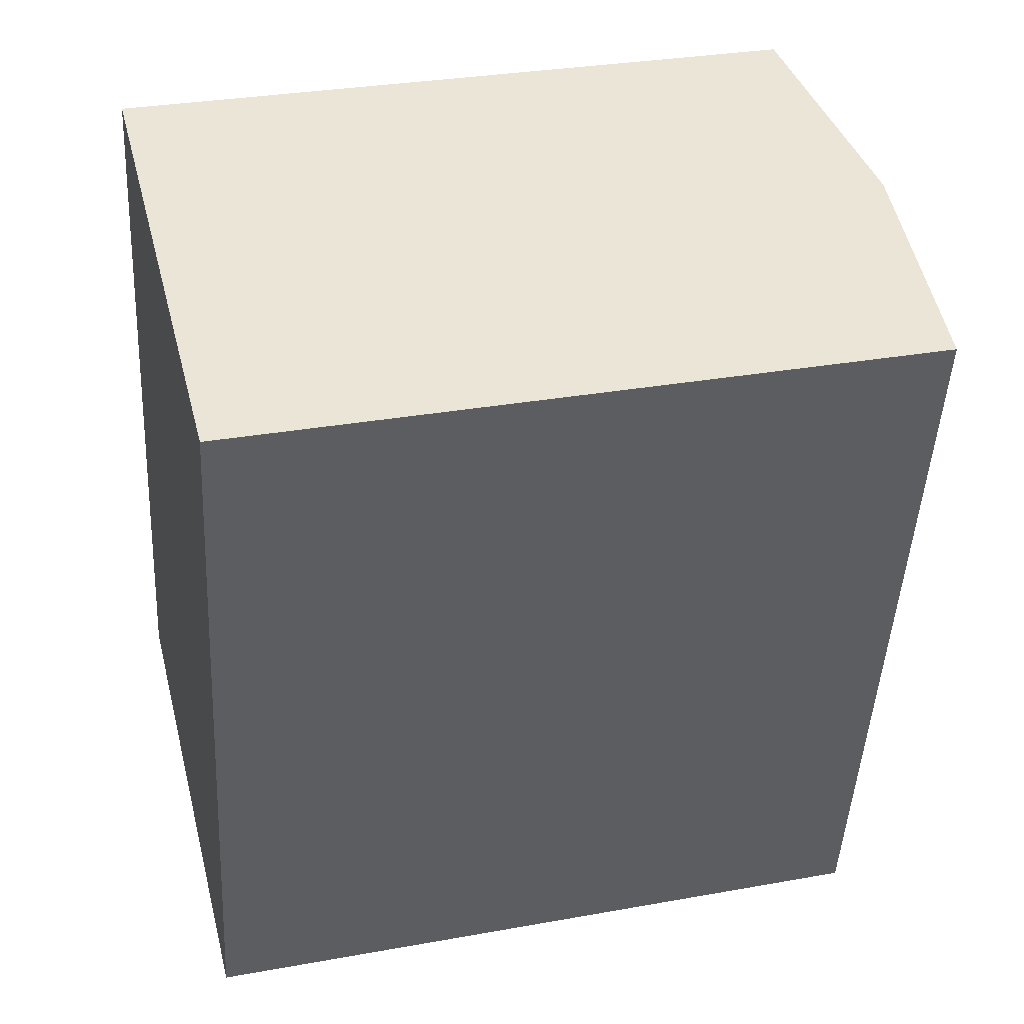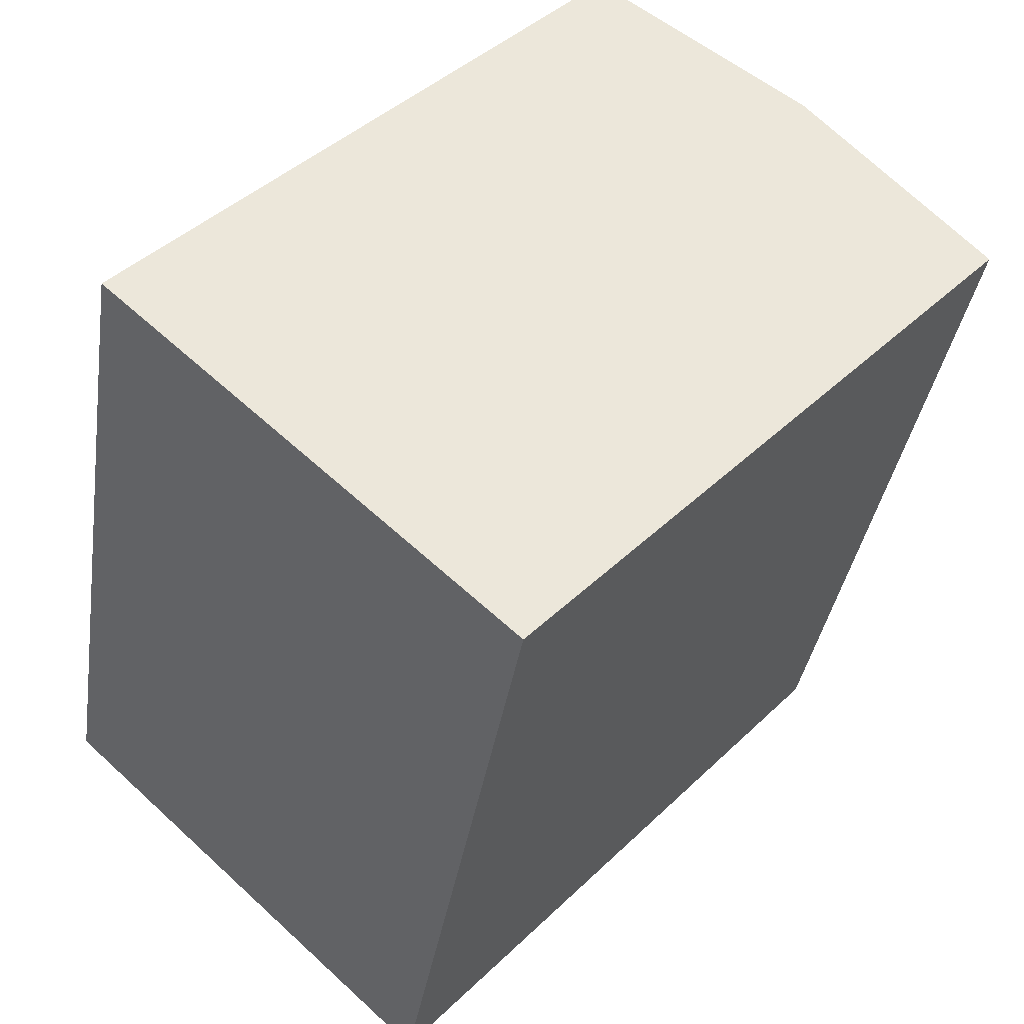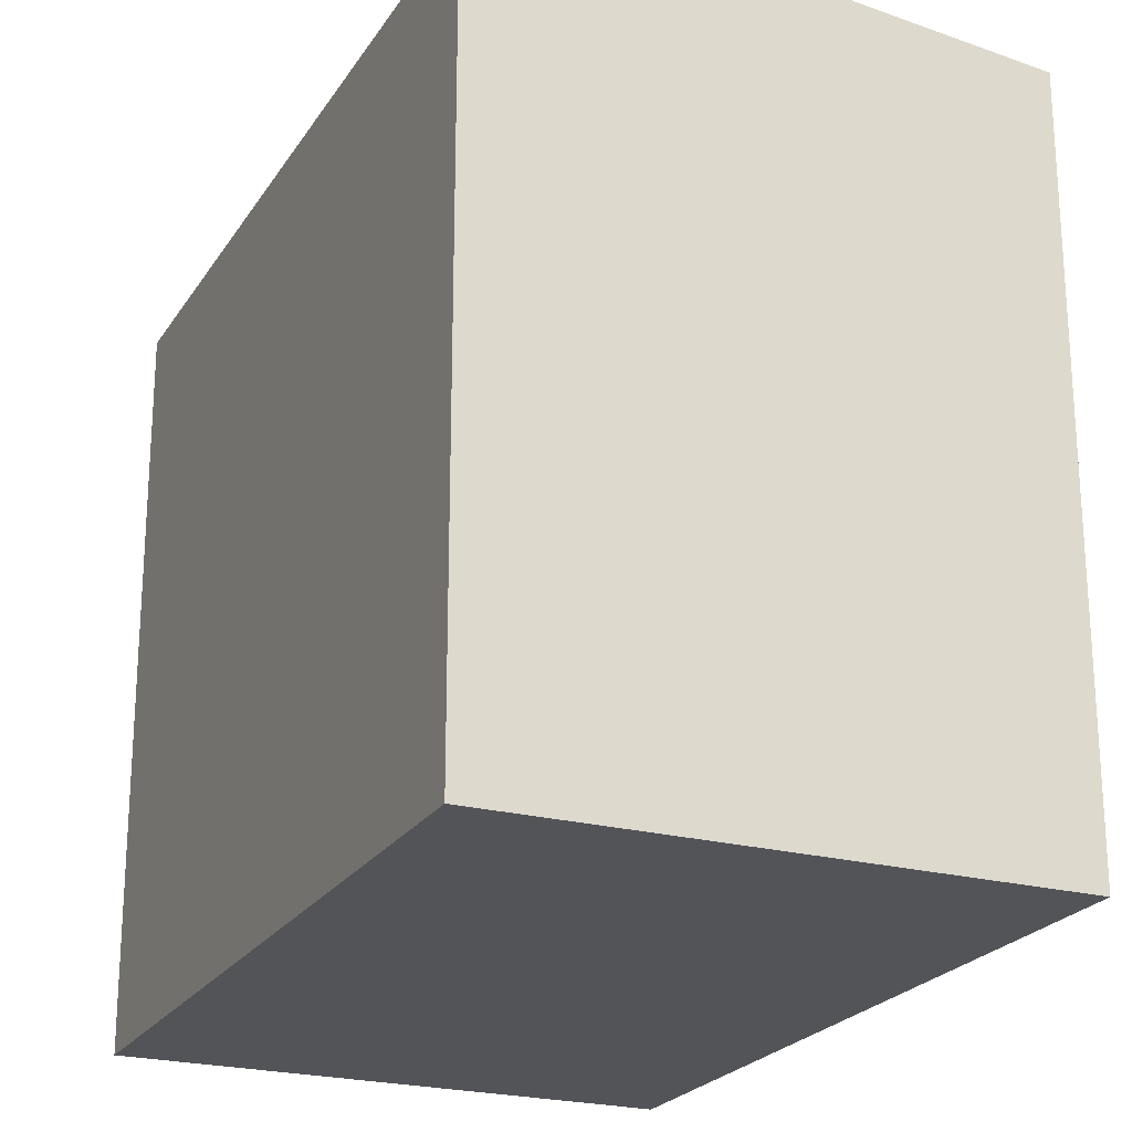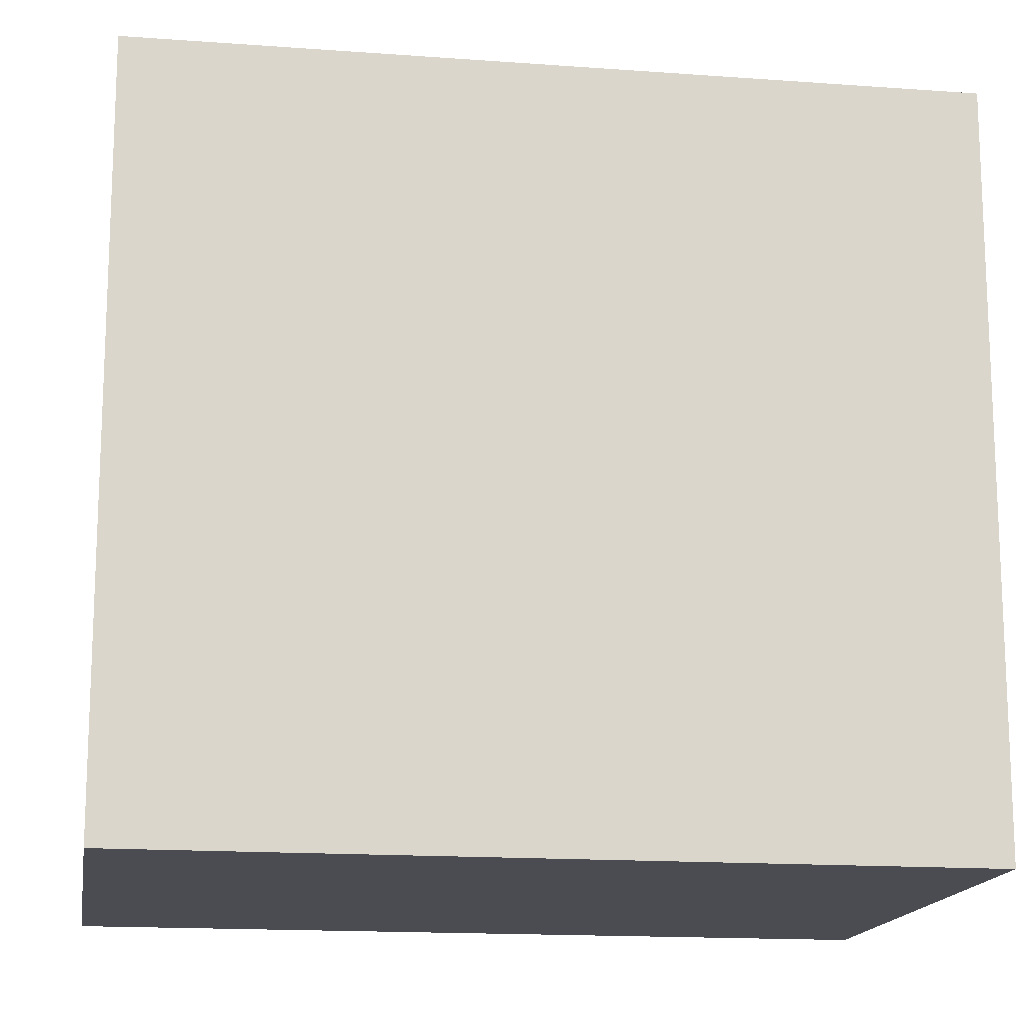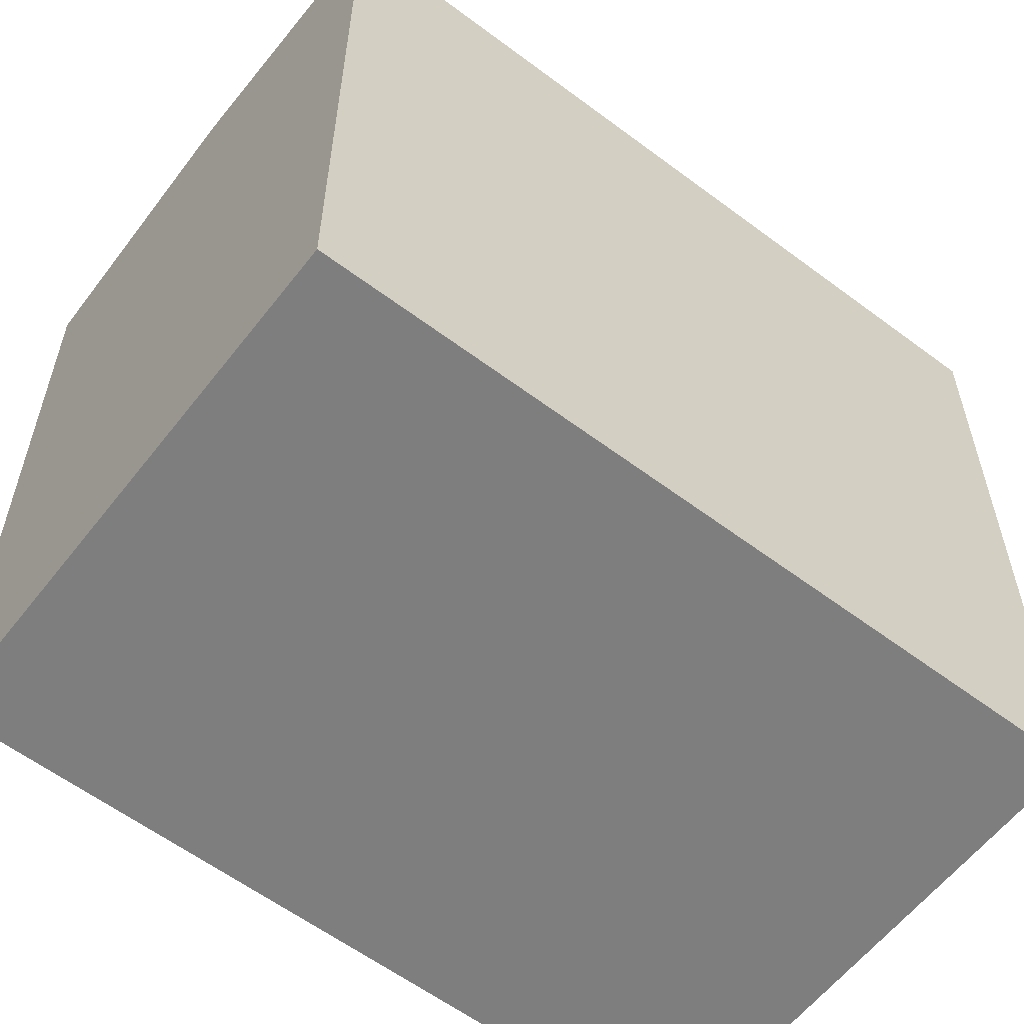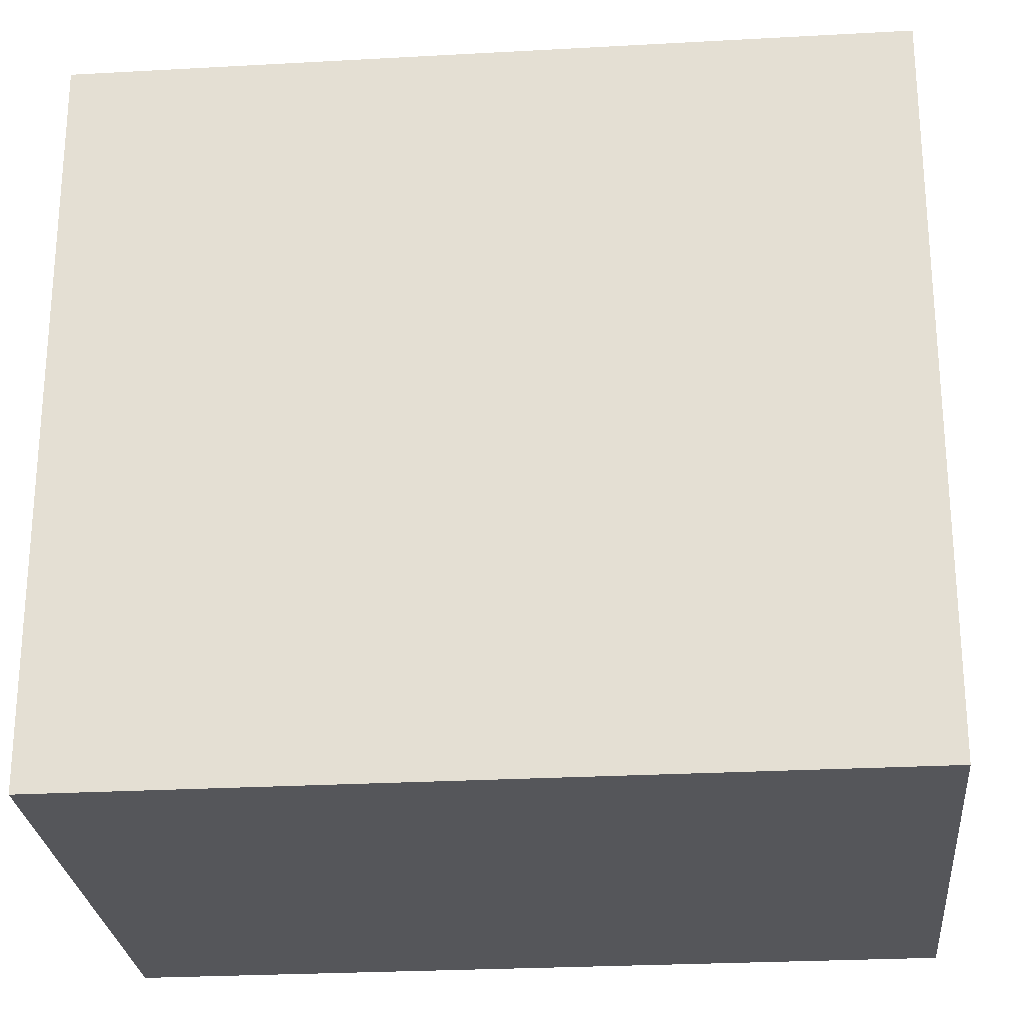
<metadata>
{"format":"obj","ext":"obj","renderer":"f3d","projection":"perspective","resolution":1024,"background":"white","views":[{"elev":30.9,"azim":75.5,"up":"+Z"},{"elev":43.2,"azim":41.7,"up":"+Z"},{"elev":-22.9,"azim":167.9,"up":"+Y"},{"elev":-15.5,"azim":93.3,"up":"+Y"},{"elev":-59.4,"azim":64.6,"up":"+Y"},{"elev":-26.0,"azim":-72.7,"up":"+Y"}]}
</metadata>
<code>
v  6.565 18.69 -1.422
v  4.173 17.99 19.27
v  10.74 18.69 17.84
v  4.149 18.43 -0.899
v  0 17.99 1.102e-15
v  9.008 18.43 -1.951
v  16.09 17.99 10.82
v  13.13 17.99 -2.844
v  17.3 17.99 16.42
v  15.45 18.19 16.82
v  13.13 1.741e-16 -2.844
v  4.149 5.505e-17 -0.899
v  0 0 0
v  9.008 1.195e-16 -1.951
v  6.565 8.707e-17 -1.422
v  4.173 -1.18e-15 19.27
v  15.45 -1.03e-15 16.82
v  17.3 -1.006e-15 16.42
v  10.74 -1.093e-15 17.84
v  16.09 -6.626e-16 10.82
g defaultobject
f 1 2 3
f 2 1 4
f 2 4 5
f 6 7 8
f 7 6 9
f 9 6 10
f 10 6 3
f 3 6 1
f 11 6 8
f 6 11 1
f 1 11 4
f 4 11 5
f 5 11 12
f 5 12 13
f 12 11 14
f 12 14 15
f 13 2 5
f 2 13 16
f 16 3 2
f 3 16 10
f 10 16 9
f 9 16 17
f 9 17 18
f 17 16 19
f 7 11 8
f 11 7 9
f 11 9 20
f 20 9 18
f 20 14 11
f 14 20 15
f 15 20 12
f 12 20 13
f 13 20 16
f 16 20 17
f 17 20 18
f 16 17 19

</code>
